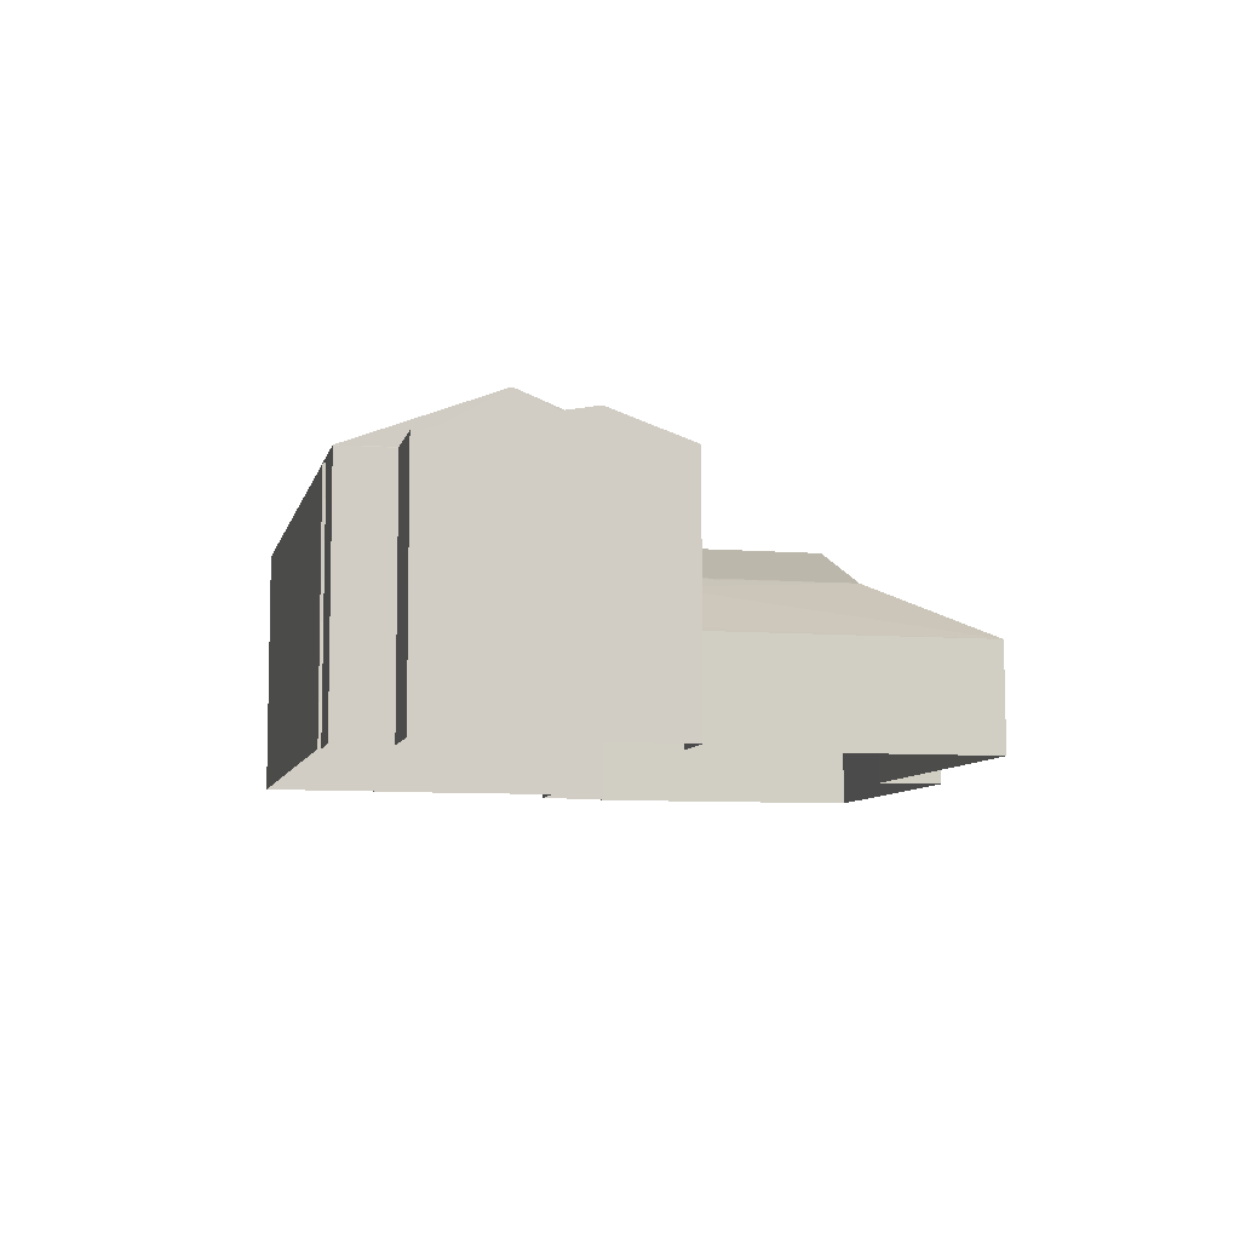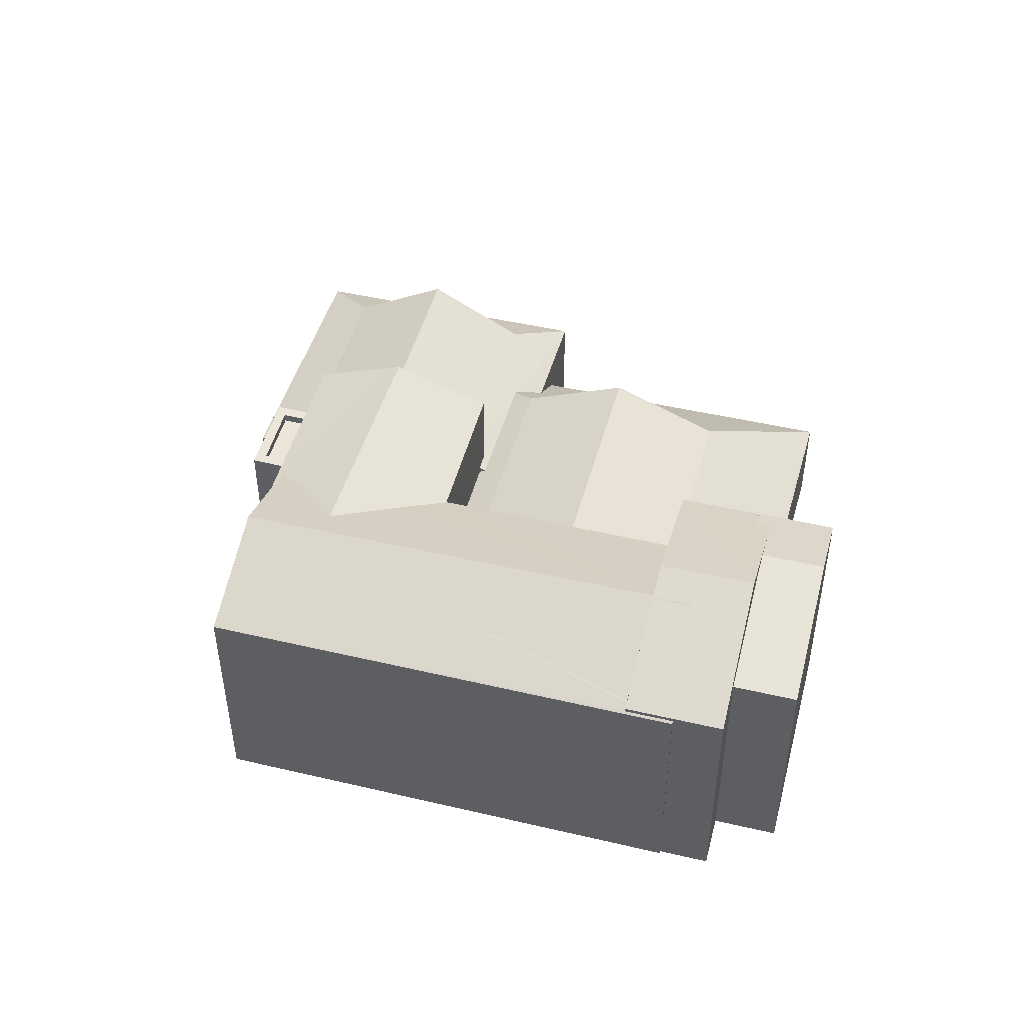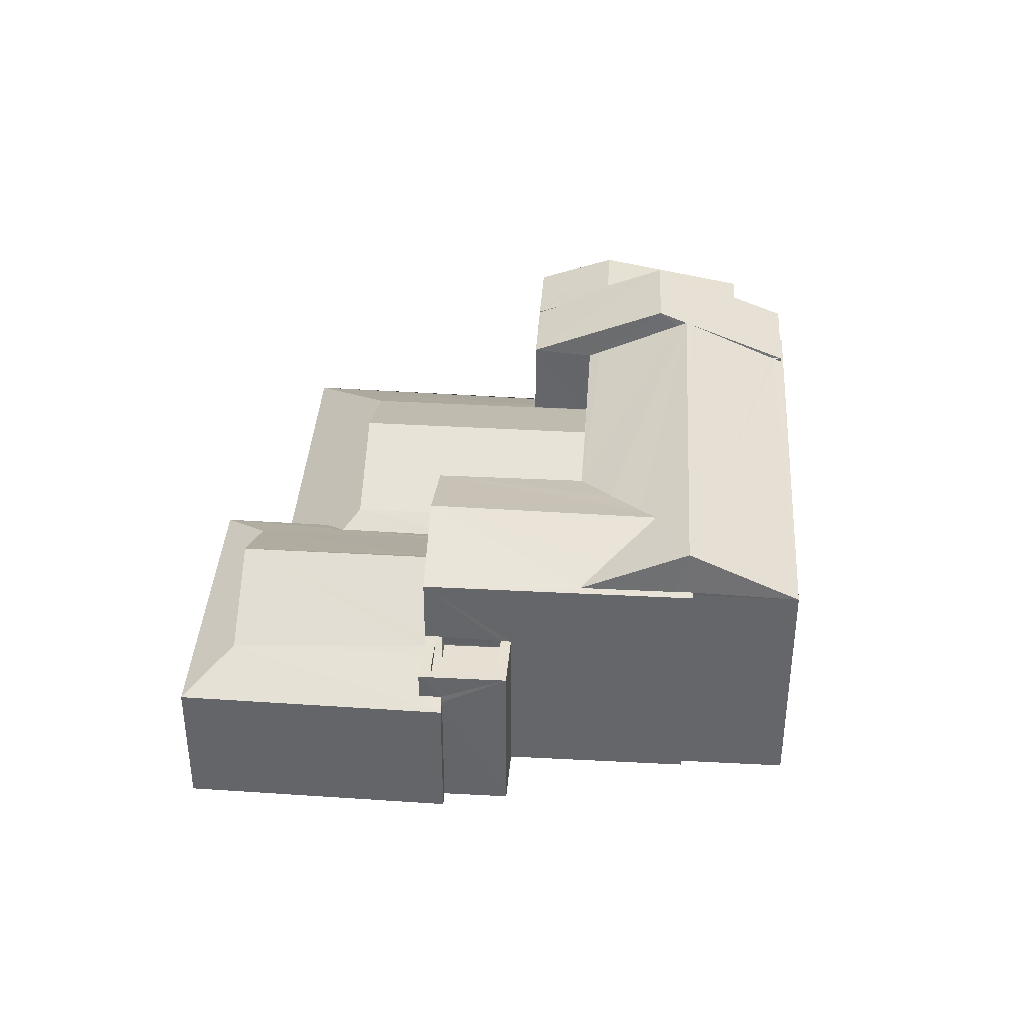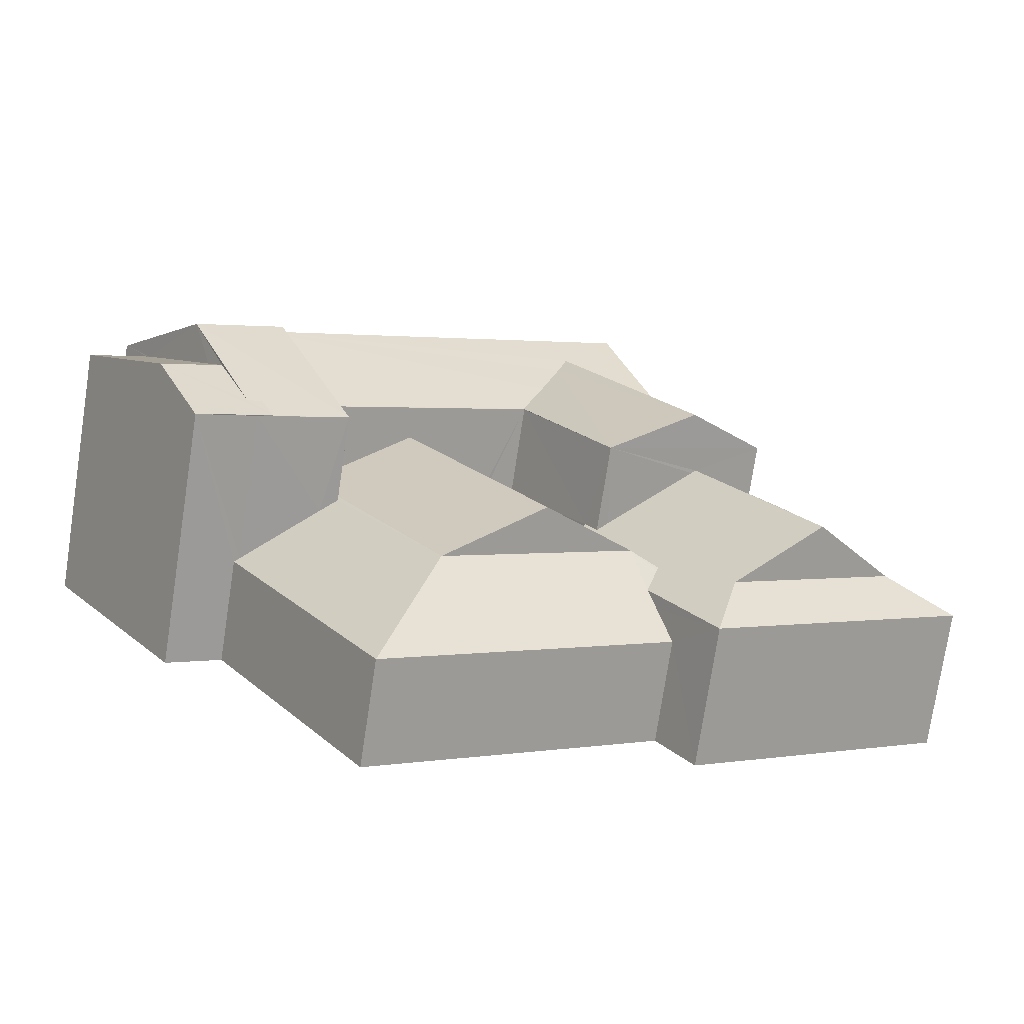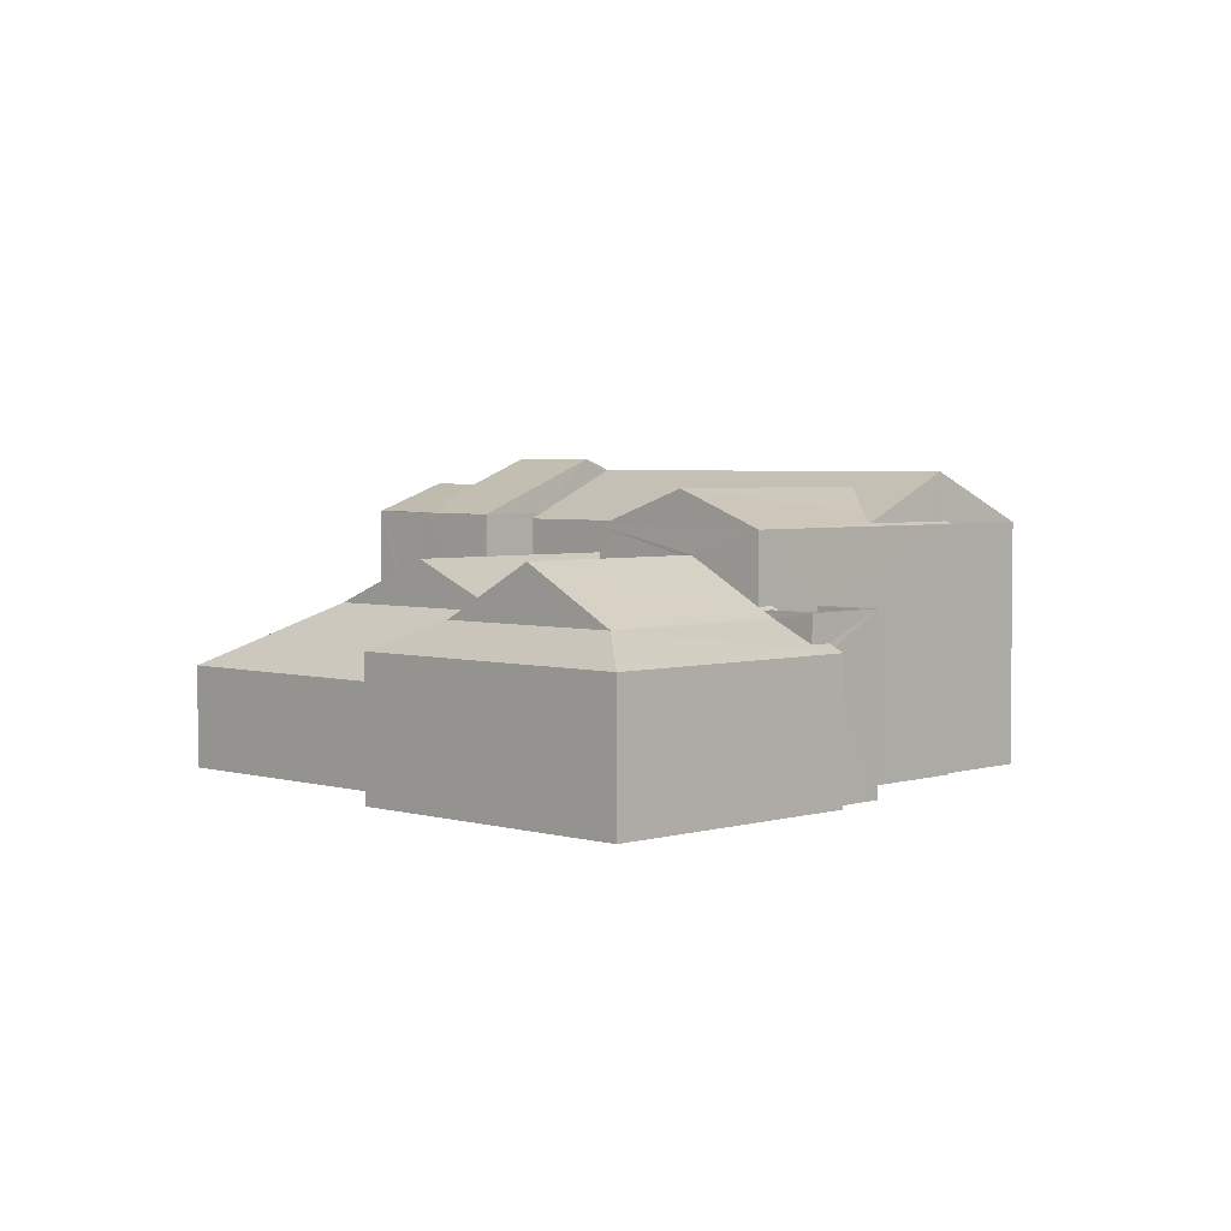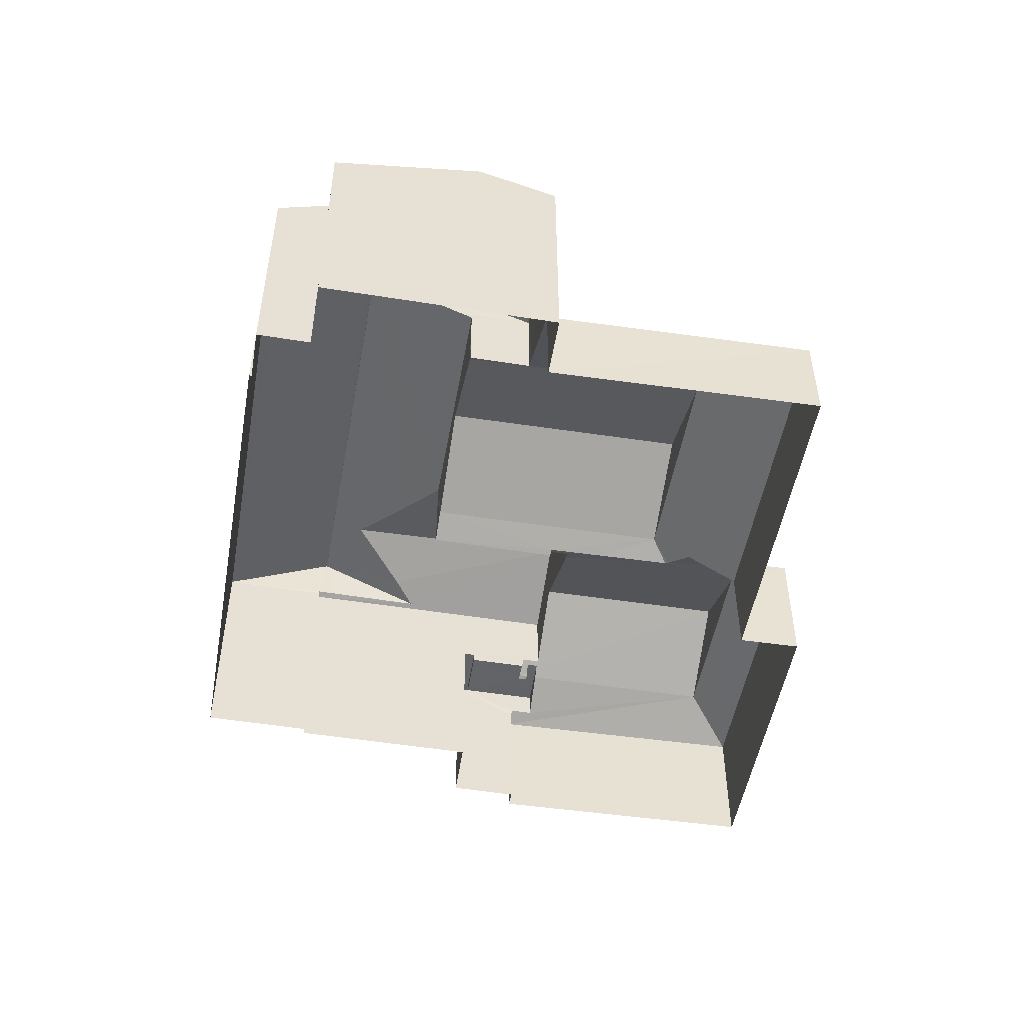
<metadata>
{"format":"obj","ext":"obj","renderer":"f3d","projection":"perspective","resolution":1024,"background":"white","views":[{"elev":-7.9,"azim":-69.2,"up":"+Z"},{"elev":48.2,"azim":-131.5,"up":"+Z"},{"elev":37.8,"azim":127.6,"up":"+Z"},{"elev":-76.0,"azim":-8.7,"up":"+Y"},{"elev":3.6,"azim":78.0,"up":"+Z"},{"elev":-51.0,"azim":-66.1,"up":"+Z"}]}
</metadata>
<code>
v -8.929e+04 -1.01e+05 2.599
v -8.93e+04 -1.011e+05 2.601
v -8.93e+04 -1.01e+05 2.6
v -8.929e+04 -1.01e+05 2.6
v -8.929e+04 -1.01e+05 2.597
v -8.931e+04 -1.01e+05 2.6
v -8.931e+04 -1.01e+05 2.599
v -8.929e+04 -1.01e+05 2.596
v -8.929e+04 -1.01e+05 2.596
v -8.931e+04 -1.01e+05 2.599
v -8.931e+04 -1.01e+05 2.598
v -8.931e+04 -1.01e+05 2.598
v -8.931e+04 -1.01e+05 2.598
v -8.93e+04 -1.01e+05 2.595
v -8.929e+04 -1.01e+05 2.596
v -8.929e+04 -1.01e+05 2.596
v -8.93e+04 -1.01e+05 2.595
v -8.93e+04 -1.01e+05 2.595
v -8.929e+04 -1.01e+05 6.325
v -8.929e+04 -1.01e+05 6.323
v -8.929e+04 -1.01e+05 7.08
v -8.93e+04 -1.01e+05 8.33
v -8.93e+04 -1.01e+05 8.329
v -8.93e+04 -1.01e+05 7.081
v -8.93e+04 -1.01e+05 8.329
v -8.929e+04 -1.01e+05 6.734
v -8.929e+04 -1.01e+05 7.079
v -8.929e+04 -1.01e+05 6.698
v -8.929e+04 -1.01e+05 6.325
v -8.929e+04 -1.01e+05 5.978
v -8.93e+04 -1.01e+05 7.08
v -8.931e+04 -1.01e+05 9.379
v -8.931e+04 -1.01e+05 9.38
v -8.931e+04 -1.01e+05 10.03
v -8.929e+04 -1.01e+05 7.135
v -8.929e+04 -1.01e+05 7.077
v -8.929e+04 -1.01e+05 7.272
v -8.929e+04 -1.01e+05 7.351
v -8.929e+04 -1.01e+05 7.206
v -8.929e+04 -1.01e+05 7.35
v -8.929e+04 -1.01e+05 8.544
v -8.929e+04 -1.01e+05 7.272
v -8.929e+04 -1.01e+05 8.543
v -8.929e+04 -1.01e+05 7.024
v -8.929e+04 -1.01e+05 6.735
v -8.929e+04 -1.01e+05 6.735
v -8.93e+04 -1.01e+05 6.73
v -8.93e+04 -1.01e+05 6.83
v -8.93e+04 -1.01e+05 6.823
v -8.93e+04 -1.01e+05 9.981
v -8.929e+04 -1.01e+05 10.18
v -8.93e+04 -1.01e+05 10.18
v -8.93e+04 -1.01e+05 9.209
v -8.931e+04 -1.01e+05 9.338
v -8.931e+04 -1.01e+05 9.348
v -8.93e+04 -1.01e+05 10.58
v -8.931e+04 -1.01e+05 10.52
v -8.931e+04 -1.01e+05 10.58
v -8.931e+04 -1.01e+05 10.55
v -8.931e+04 -1.01e+05 10.53
v -8.931e+04 -1.01e+05 9.231
v -8.931e+04 -1.01e+05 9.199
v -8.931e+04 -1.01e+05 9.199
v -8.929e+04 -1.01e+05 8.467
v -8.931e+04 -1.01e+05 9.379
v -8.93e+04 -1.01e+05 9.38
v -8.931e+04 -1.01e+05 10.17
v -8.931e+04 -1.01e+05 10.58
v -8.931e+04 -1.01e+05 10.58
v -8.93e+04 -1.01e+05 10.91
v -8.931e+04 -1.01e+05 10.58
v -8.931e+04 -1.01e+05 10.58
v -8.931e+04 -1.01e+05 10.91
v -8.931e+04 -1.01e+05 9.349
v -8.929e+04 -1.01e+05 7.079
v -8.931e+04 -1.01e+05 9.232
v -8.93e+04 -1.01e+05 9.606
v -8.93e+04 -1.01e+05 9.208
v -8.929e+04 -1.01e+05 9.534
v -8.93e+04 -1.01e+05 7.052
v -8.93e+04 -1.01e+05 7.016
v -8.93e+04 -1.01e+05 7.027
v -8.93e+04 -1.01e+05 6.734
v -8.93e+04 -1.011e+05 5.362
v -8.929e+04 -1.01e+05 7.272
v -8.929e+04 -1.01e+05 7.272
v -8.929e+04 -1.01e+05 7.272
v -8.929e+04 -1.01e+05 7.272
v -8.929e+04 -1.01e+05 7.272
v -8.929e+04 -1.01e+05 7.272
v -8.929e+04 -1.01e+05 7.022
v -8.929e+04 -1.01e+05 7.022
v -8.93e+04 -1.01e+05 9.195
v -8.931e+04 -1.01e+05 9.233
v -8.93e+04 -1.01e+05 5.448
v -8.93e+04 -1.01e+05 5.361
v -8.93e+04 -1.01e+05 5.448
v -8.931e+04 -1.01e+05 10.17
v -8.929e+04 -1.01e+05 7.022
v -8.929e+04 -1.01e+05 7.077
v -8.931e+04 -1.01e+05 10.46
v -8.93e+04 -1.01e+05 9.2
v -8.93e+04 -1.01e+05 9.198
v -8.93e+04 -1.01e+05 9.349
v -8.93e+04 -1.01e+05 9.35
v -8.93e+04 -1.01e+05 6.648
v -8.929e+04 -1.01e+05 5.36
v -8.929e+04 -1.01e+05 7.078
v -8.929e+04 -1.01e+05 7.077
v -8.93e+04 -1.01e+05 9.601
v -8.931e+04 -1.01e+05 9.608
v -8.93e+04 -1.01e+05 7.11
v -8.93e+04 -1.01e+05 7.078
v -8.929e+04 -1.01e+05 7.077
v -8.929e+04 -1.01e+05 7.022
v -8.929e+04 -1.01e+05 7.022
v -8.929e+04 -1.01e+05 7.022
v -8.929e+04 -1.01e+05 7.022
v -8.929e+04 -1.01e+05 9.274
v -8.929e+04 -1.01e+05 9.207
v -8.93e+04 -1.01e+05 9.206
v -8.929e+04 -1.01e+05 9.274
v -8.931e+04 -1.01e+05 9.348
v -8.93e+04 -1.01e+05 6.666
v -8.929e+04 -1.01e+05 6.322
v -8.929e+04 -1.01e+05 6.528
v -8.929e+04 -1.01e+05 6.322
v -8.93e+04 -1.01e+05 9.352
v -8.93e+04 -1.01e+05 9.351
v -8.93e+04 -1.01e+05 9.352
v -8.93e+04 -1.01e+05 9.38
v -8.93e+04 -1.01e+05 9.278
v -8.929e+04 -1.01e+05 6.525
v -8.93e+04 -1.01e+05 7.014
v -8.93e+04 -1.01e+05 9.206
v -8.93e+04 -1.01e+05 9.196
v -8.931e+04 -1.01e+05 9.349
v -8.93e+04 -1.01e+05 9.351
f 1 2 3
f 4 1 5
f 6 7 3
f 8 9 5
f 10 11 12
f 7 10 3
f 12 13 14
f 15 16 8
f 17 18 15
f 17 12 14
f 3 15 1
f 8 5 1
f 3 10 12
f 15 8 1
f 3 17 15
f 3 12 17
f 19 20 21
f 22 23 24
f 22 25 23
f 26 27 28
f 29 24 30
f 28 27 29
f 27 24 29
f 24 23 31
f 32 33 34
f 35 36 37
f 36 38 37
f 39 40 41
f 42 40 39
f 37 40 42
f 41 40 43
f 37 38 40
f 44 45 46
f 47 48 49
f 48 45 44
f 47 45 48
f 50 51 52
f 50 53 51
f 54 55 56
f 56 57 58
f 59 60 58
f 57 59 58
f 55 57 56
f 61 62 63
f 41 64 21
f 41 43 64
f 65 66 67
f 68 69 70
f 70 69 71
f 70 72 73
f 73 60 74
f 60 59 74
f 72 60 73
f 70 71 72
f 21 64 75
f 61 76 62
f 53 50 77
f 78 53 77
f 79 52 51
f 80 81 31
f 31 82 24
f 82 83 24
f 31 81 82
f 83 84 24
f 37 42 85
f 86 87 88
f 42 89 85
f 88 87 90
f 85 89 90
f 87 85 90
f 91 92 36
f 93 54 56
f 93 62 94
f 62 76 94
f 54 93 94
f 95 96 84
f 84 83 95
f 97 96 95
f 34 67 98
f 34 33 67
f 99 91 36
f 100 99 36
f 101 78 77
f 102 103 78
f 102 78 104
f 101 104 78
f 105 70 73
f 47 49 106
f 24 107 30
f 24 84 107
f 39 41 108
f 109 39 108
f 28 29 19
f 110 111 66
f 111 67 66
f 111 98 67
f 27 112 22
f 27 113 112
f 114 38 36
f 115 92 116
f 99 117 91
f 116 92 91
f 116 91 118
f 91 117 118
f 119 120 121
f 51 120 119
f 122 119 121
f 51 119 79
f 119 56 79
f 101 77 68
f 77 50 68
f 68 56 58
f 79 56 52
f 50 52 68
f 69 58 71
f 68 58 69
f 52 56 68
f 59 123 74
f 59 57 123
f 106 124 47
f 124 113 47
f 47 27 45
f 47 113 27
f 125 126 127
f 105 128 129
f 129 128 130
f 111 110 73
f 110 105 73
f 131 128 105
f 131 105 110
f 44 46 75
f 75 46 21
f 26 28 21
f 46 26 21
f 28 19 21
f 60 72 58
f 132 122 121
f 127 133 108
f 108 133 109
f 126 133 127
f 112 25 22
f 20 108 21
f 100 36 35
f 108 20 127
f 27 26 46
f 45 27 46
f 92 114 36
f 92 115 114
f 72 71 58
f 134 81 80
f 9 20 5
f 9 127 20
f 63 62 13
f 12 63 13
f 48 44 53
f 53 43 120
f 43 40 120
f 44 75 53
f 75 64 53
f 64 43 53
f 16 125 8
f 133 126 89
f 90 125 16
f 126 125 90
f 126 90 89
f 93 135 136
f 119 122 56
f 132 93 56
f 122 132 56
f 132 135 93
f 95 83 129
f 83 105 129
f 83 82 105
f 105 102 104
f 82 81 105
f 102 81 134
f 105 81 102
f 11 63 12
f 94 76 123
f 74 63 11
f 61 74 123
f 76 61 123
f 61 63 74
f 65 33 7
f 6 65 7
f 10 74 11
f 10 137 74
f 131 66 128
f 3 2 84
f 96 3 84
f 105 104 70
f 101 68 70
f 104 101 70
f 85 87 118
f 117 85 118
f 108 41 21
f 110 66 131
f 15 18 88
f 18 121 88
f 38 120 40
f 88 121 120
f 115 116 114
f 38 114 86
f 86 88 120
f 114 116 86
f 38 86 120
f 17 136 18
f 18 136 121
f 136 135 121
f 120 51 53
f 138 129 130
f 54 123 55
f 54 94 123
f 124 49 103
f 78 103 53
f 124 106 49
f 53 49 48
f 103 49 53
f 3 96 6
f 128 66 130
f 97 138 65
f 96 97 65
f 6 96 65
f 130 66 65
f 138 130 65
f 132 121 135
f 33 137 7
f 7 137 10
f 32 137 33
f 107 2 1
f 107 84 2
f 95 129 138
f 97 95 138
f 4 107 1
f 30 19 29
f 19 107 4
f 30 107 19
f 27 22 24
f 13 93 14
f 13 62 93
f 86 118 87
f 86 116 118
f 88 90 16
f 15 88 16
f 125 127 9
f 8 125 9
f 67 33 65
f 117 99 85
f 99 100 85
f 85 35 37
f 85 100 35
f 20 4 5
f 20 19 4
f 137 32 74
f 32 73 74
f 98 111 73
f 34 98 73
f 32 34 73
f 124 103 113
f 80 102 134
f 103 102 25
f 113 103 112
f 31 23 102
f 31 102 80
f 112 103 25
f 102 23 25
f 123 57 55
f 17 14 93
f 136 17 93
f 42 39 89
f 89 109 133
f 89 39 109

</code>
